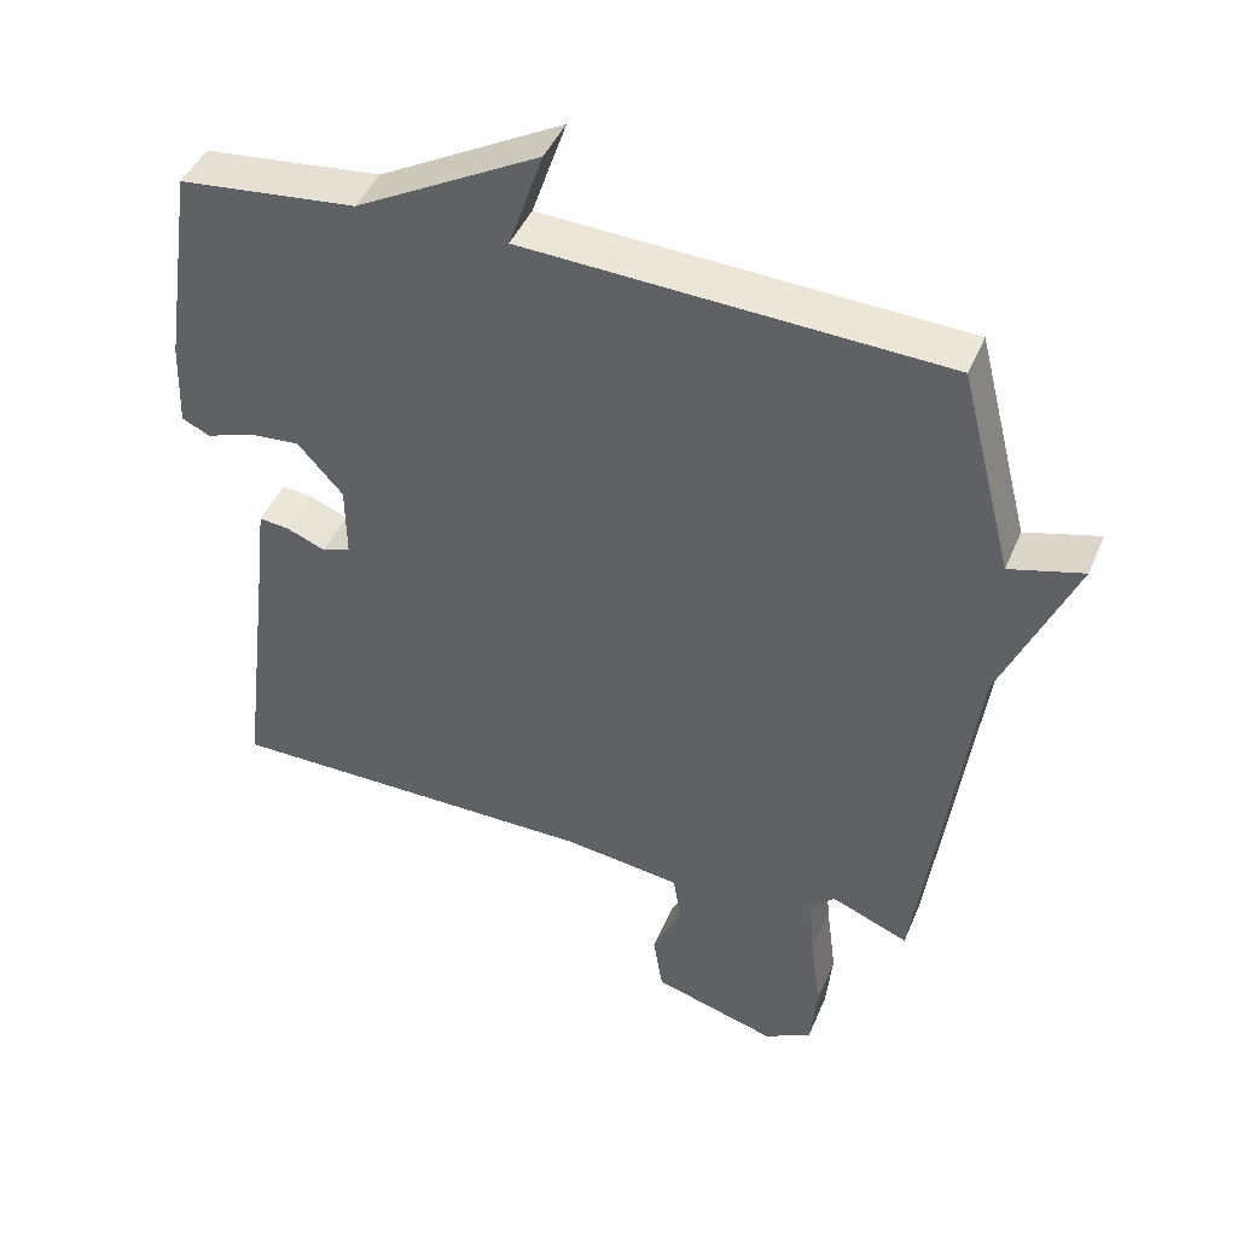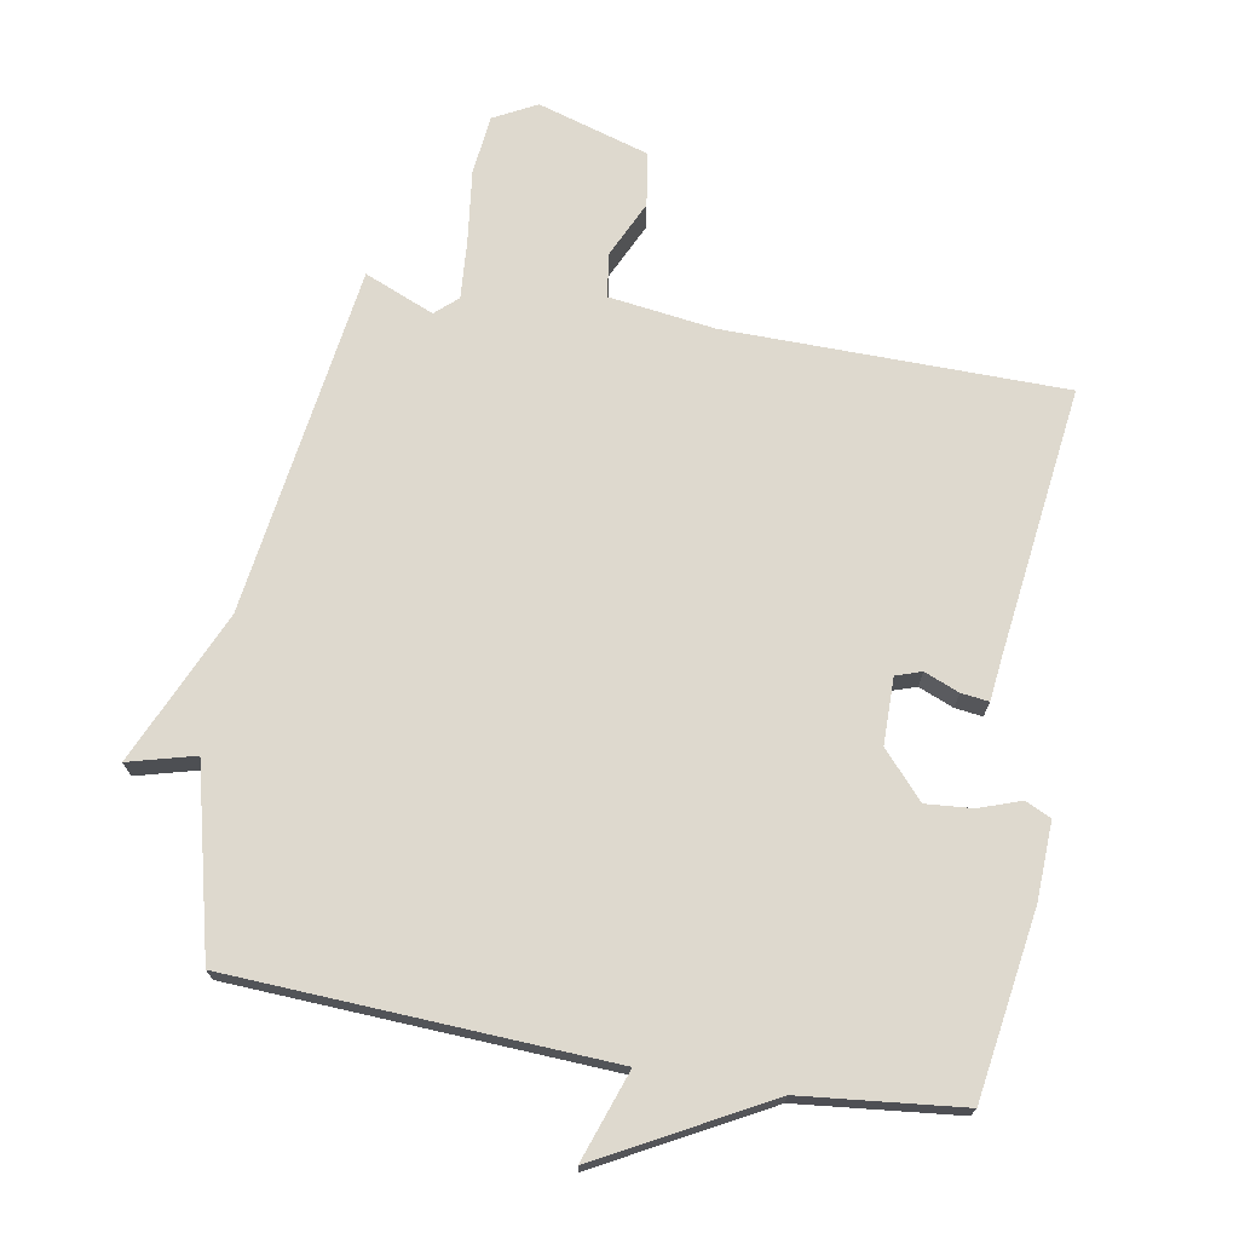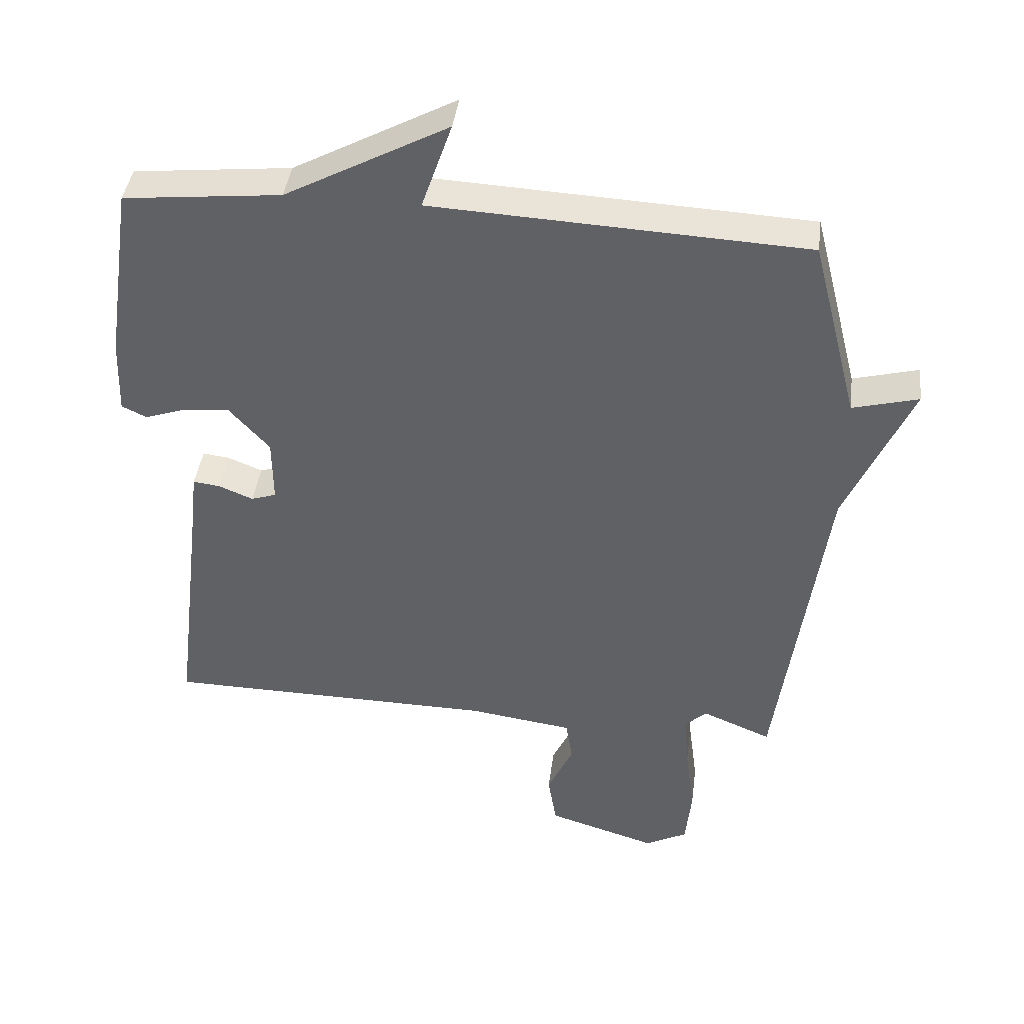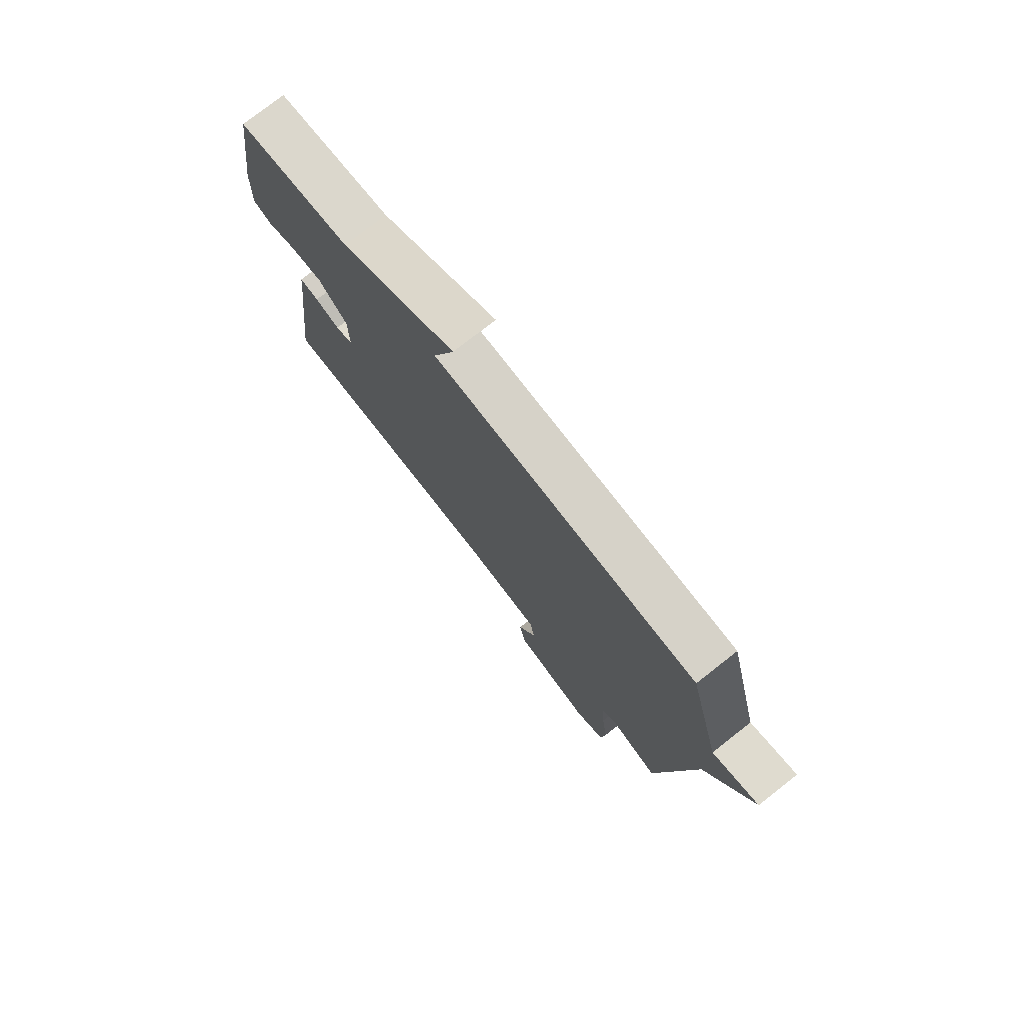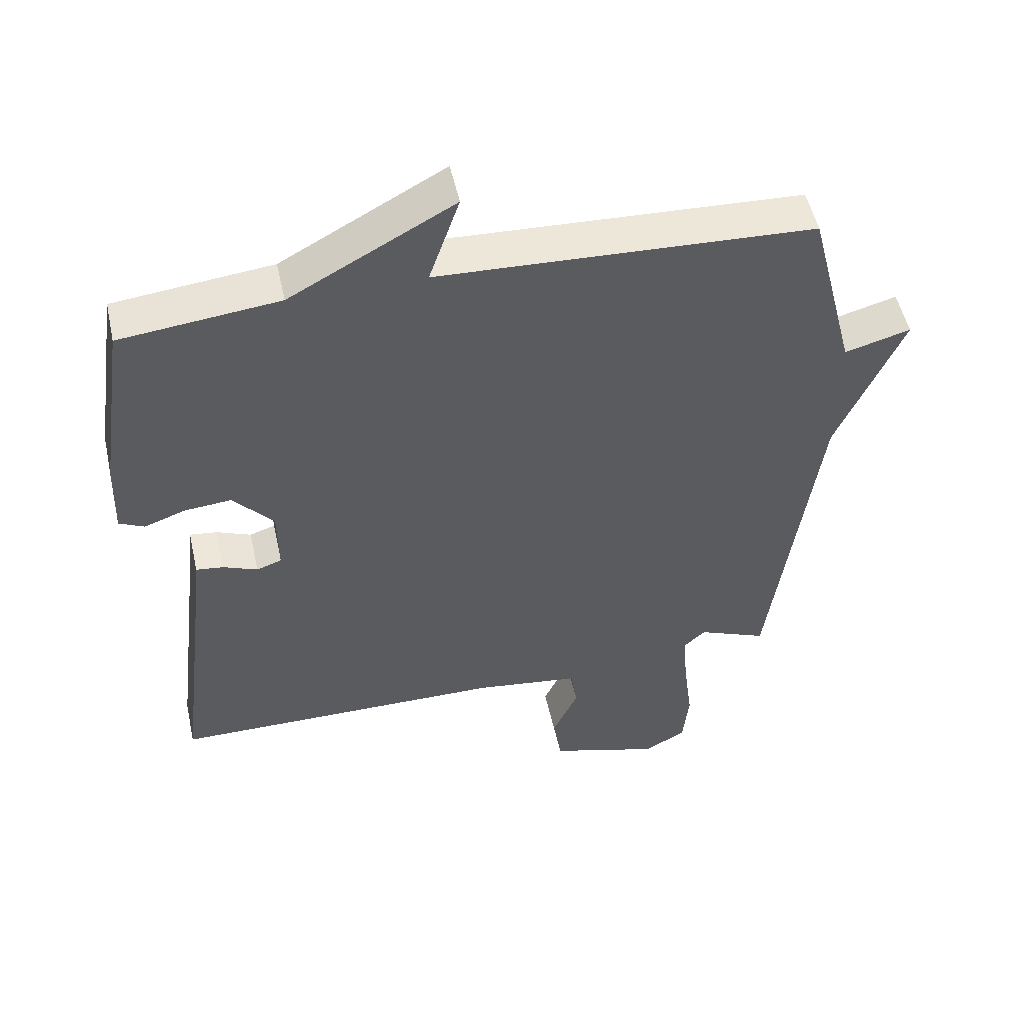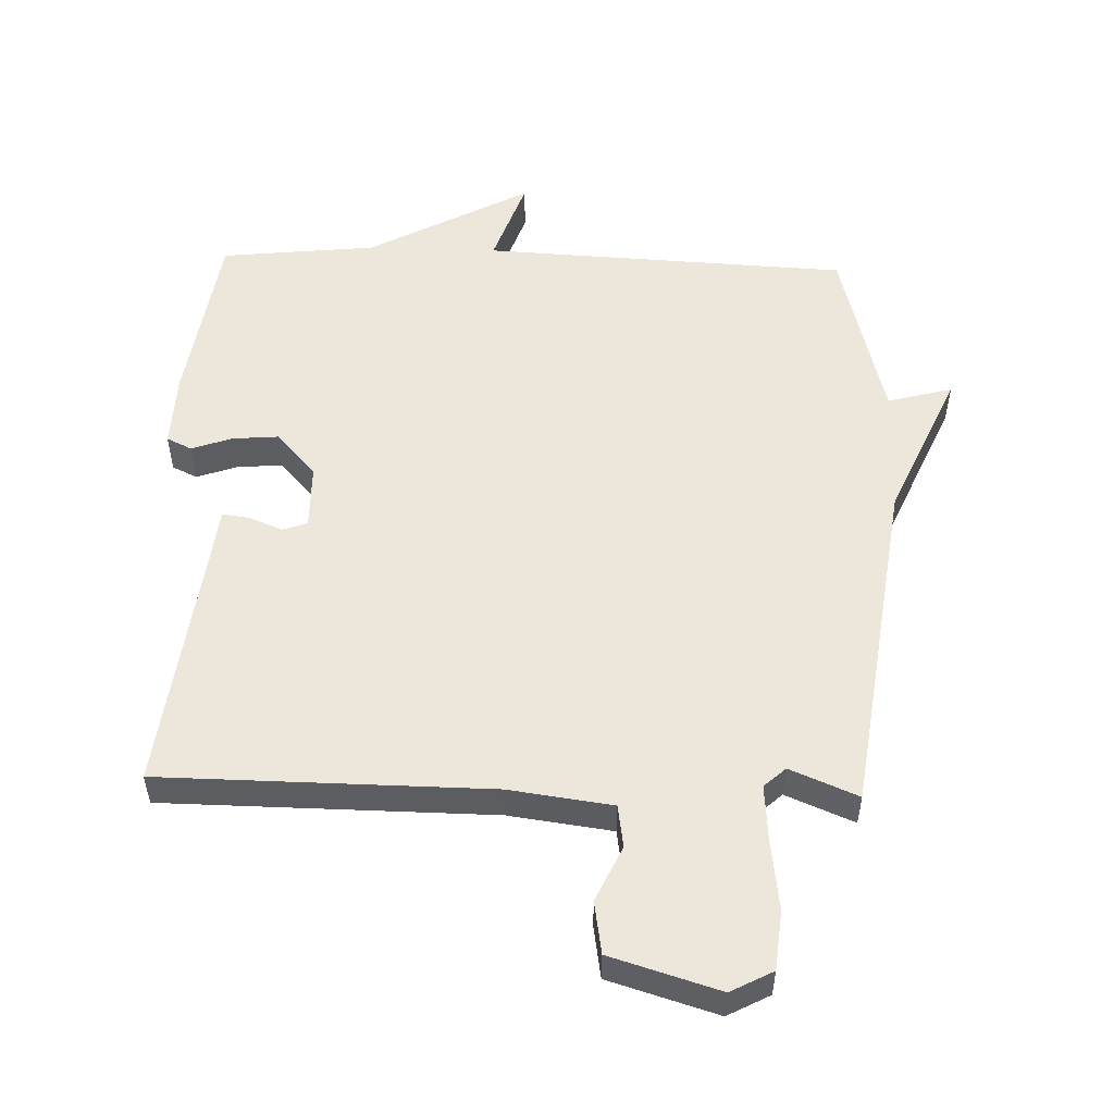
<metadata>
{"format":"obj","ext":"obj","renderer":"f3d","projection":"perspective","resolution":1024,"background":"white","views":[{"elev":44.0,"azim":-158.2,"up":"+Z"},{"elev":71.6,"azim":10.2,"up":"+Y"},{"elev":41.8,"azim":-172.6,"up":"+Z"},{"elev":76.8,"azim":-128.1,"up":"+Z"},{"elev":51.8,"azim":167.6,"up":"+Z"},{"elev":53.2,"azim":-178.1,"up":"+Y"}]}
</metadata>
<code>
v 0.5 0.07 0.5
v 0.541 0.07 0.224
v 0.545 0.07 0.109
v 0.507 0.07 0.091
v 0.445 0.07 0.113
v 0.375 0.07 0.119
v 0.314 0.07 0.051
v 0.313 0.07 -0.048
v 0.351 0.07 -0.061
v 0.403 0.07 -0.04
v 0.444 0.07 -0.035
v 0.451 0.07 -0.099
v 0.5 0.07 -0.5
v -0.003 0.07 -0.504
v -0.161 0.07 -0.525
v -0.171 0.07 -0.59
v -0.132 0.07 -0.675
v -0.145 0.07 -0.755
v -0.311 0.07 -0.805
v -0.375 0.07 -0.771
v -0.384 0.07 -0.682
v -0.37 0.07 -0.574
v -0.363 0.07 -0.487
v -0.396 0.07 -0.457
v -0.5 0.07 -0.5
v -0.571 0.07 0.023
v -0.67 0.07 0.25
v -0.571 0.07 0.223
v -0.5 0.07 0.5
v 0.062 0.07 0.526
v 0.016 0.07 0.66
v 0.262 0.07 0.526
v 0.5 0 0.5
v 0.541 0 0.224
v 0.545 0 0.109
v 0.507 0 0.091
v 0.445 0 0.113
v 0.375 0 0.119
v 0.314 0 0.051
v 0.313 0 -0.048
v 0.351 0 -0.061
v 0.403 0 -0.04
v 0.444 0 -0.035
v 0.451 0 -0.099
v 0.5 0 -0.5
v -0.003 0 -0.504
v -0.161 0 -0.525
v -0.171 0 -0.59
v -0.132 0 -0.675
v -0.145 0 -0.755
v -0.311 0 -0.805
v -0.375 0 -0.771
v -0.384 0 -0.682
v -0.37 0 -0.574
v -0.363 0 -0.487
v -0.396 0 -0.457
v -0.5 0 -0.5
v -0.571 0 0.023
v -0.67 0 0.25
v -0.571 0 0.223
v -0.5 0 0.5
v 0.062 0 0.526
v 0.016 0 0.66
v 0.262 0 0.526
f 30 31 32
f 1 2 3
f 32 1 3
f 30 32 3
f 29 30 3
f 28 29 3
f 26 27 28
f 24 25 26 28
f 23 24 28
f 20 21 22
f 19 20 22
f 18 19 22
f 17 18 22
f 16 17 22
f 15 16 22 23
f 14 15 23 28
f 12 13 14 28
f 9 10 11 12
f 8 9 12 28
f 3 4 5
f 3 5 6
f 28 3 6
f 7 8 28
f 6 7 28
f 64 63 62
f 35 34 33
f 35 33 64
f 35 64 62
f 35 62 61
f 35 61 60
f 60 59 58
f 60 58 57 56
f 60 56 55
f 54 53 52
f 54 52 51
f 54 51 50
f 54 50 49
f 54 49 48
f 55 54 48 47
f 60 55 47 46
f 60 46 45 44
f 44 43 42 41
f 60 44 41 40
f 37 36 35
f 38 37 35
f 38 35 60
f 60 40 39
f 60 39 38
f 1 33 34 2
f 2 34 35 3
f 3 35 36 4
f 4 36 37 5
f 5 37 38 6
f 6 38 39 7
f 7 39 40 8
f 8 40 41 9
f 9 41 42 10
f 10 42 43 11
f 11 43 44 12
f 12 44 45 13
f 13 45 46 14
f 14 46 47 15
f 15 47 48 16
f 16 48 49 17
f 17 49 50 18
f 18 50 51 19
f 19 51 52 20
f 20 52 53 21
f 21 53 54 22
f 22 54 55 23
f 23 55 56 24
f 24 56 57 25
f 25 57 58 26
f 26 58 59 27
f 27 59 60 28
f 28 60 61 29
f 29 61 62 30
f 30 62 63 31
f 31 63 64 32
f 32 64 33 1

</code>
